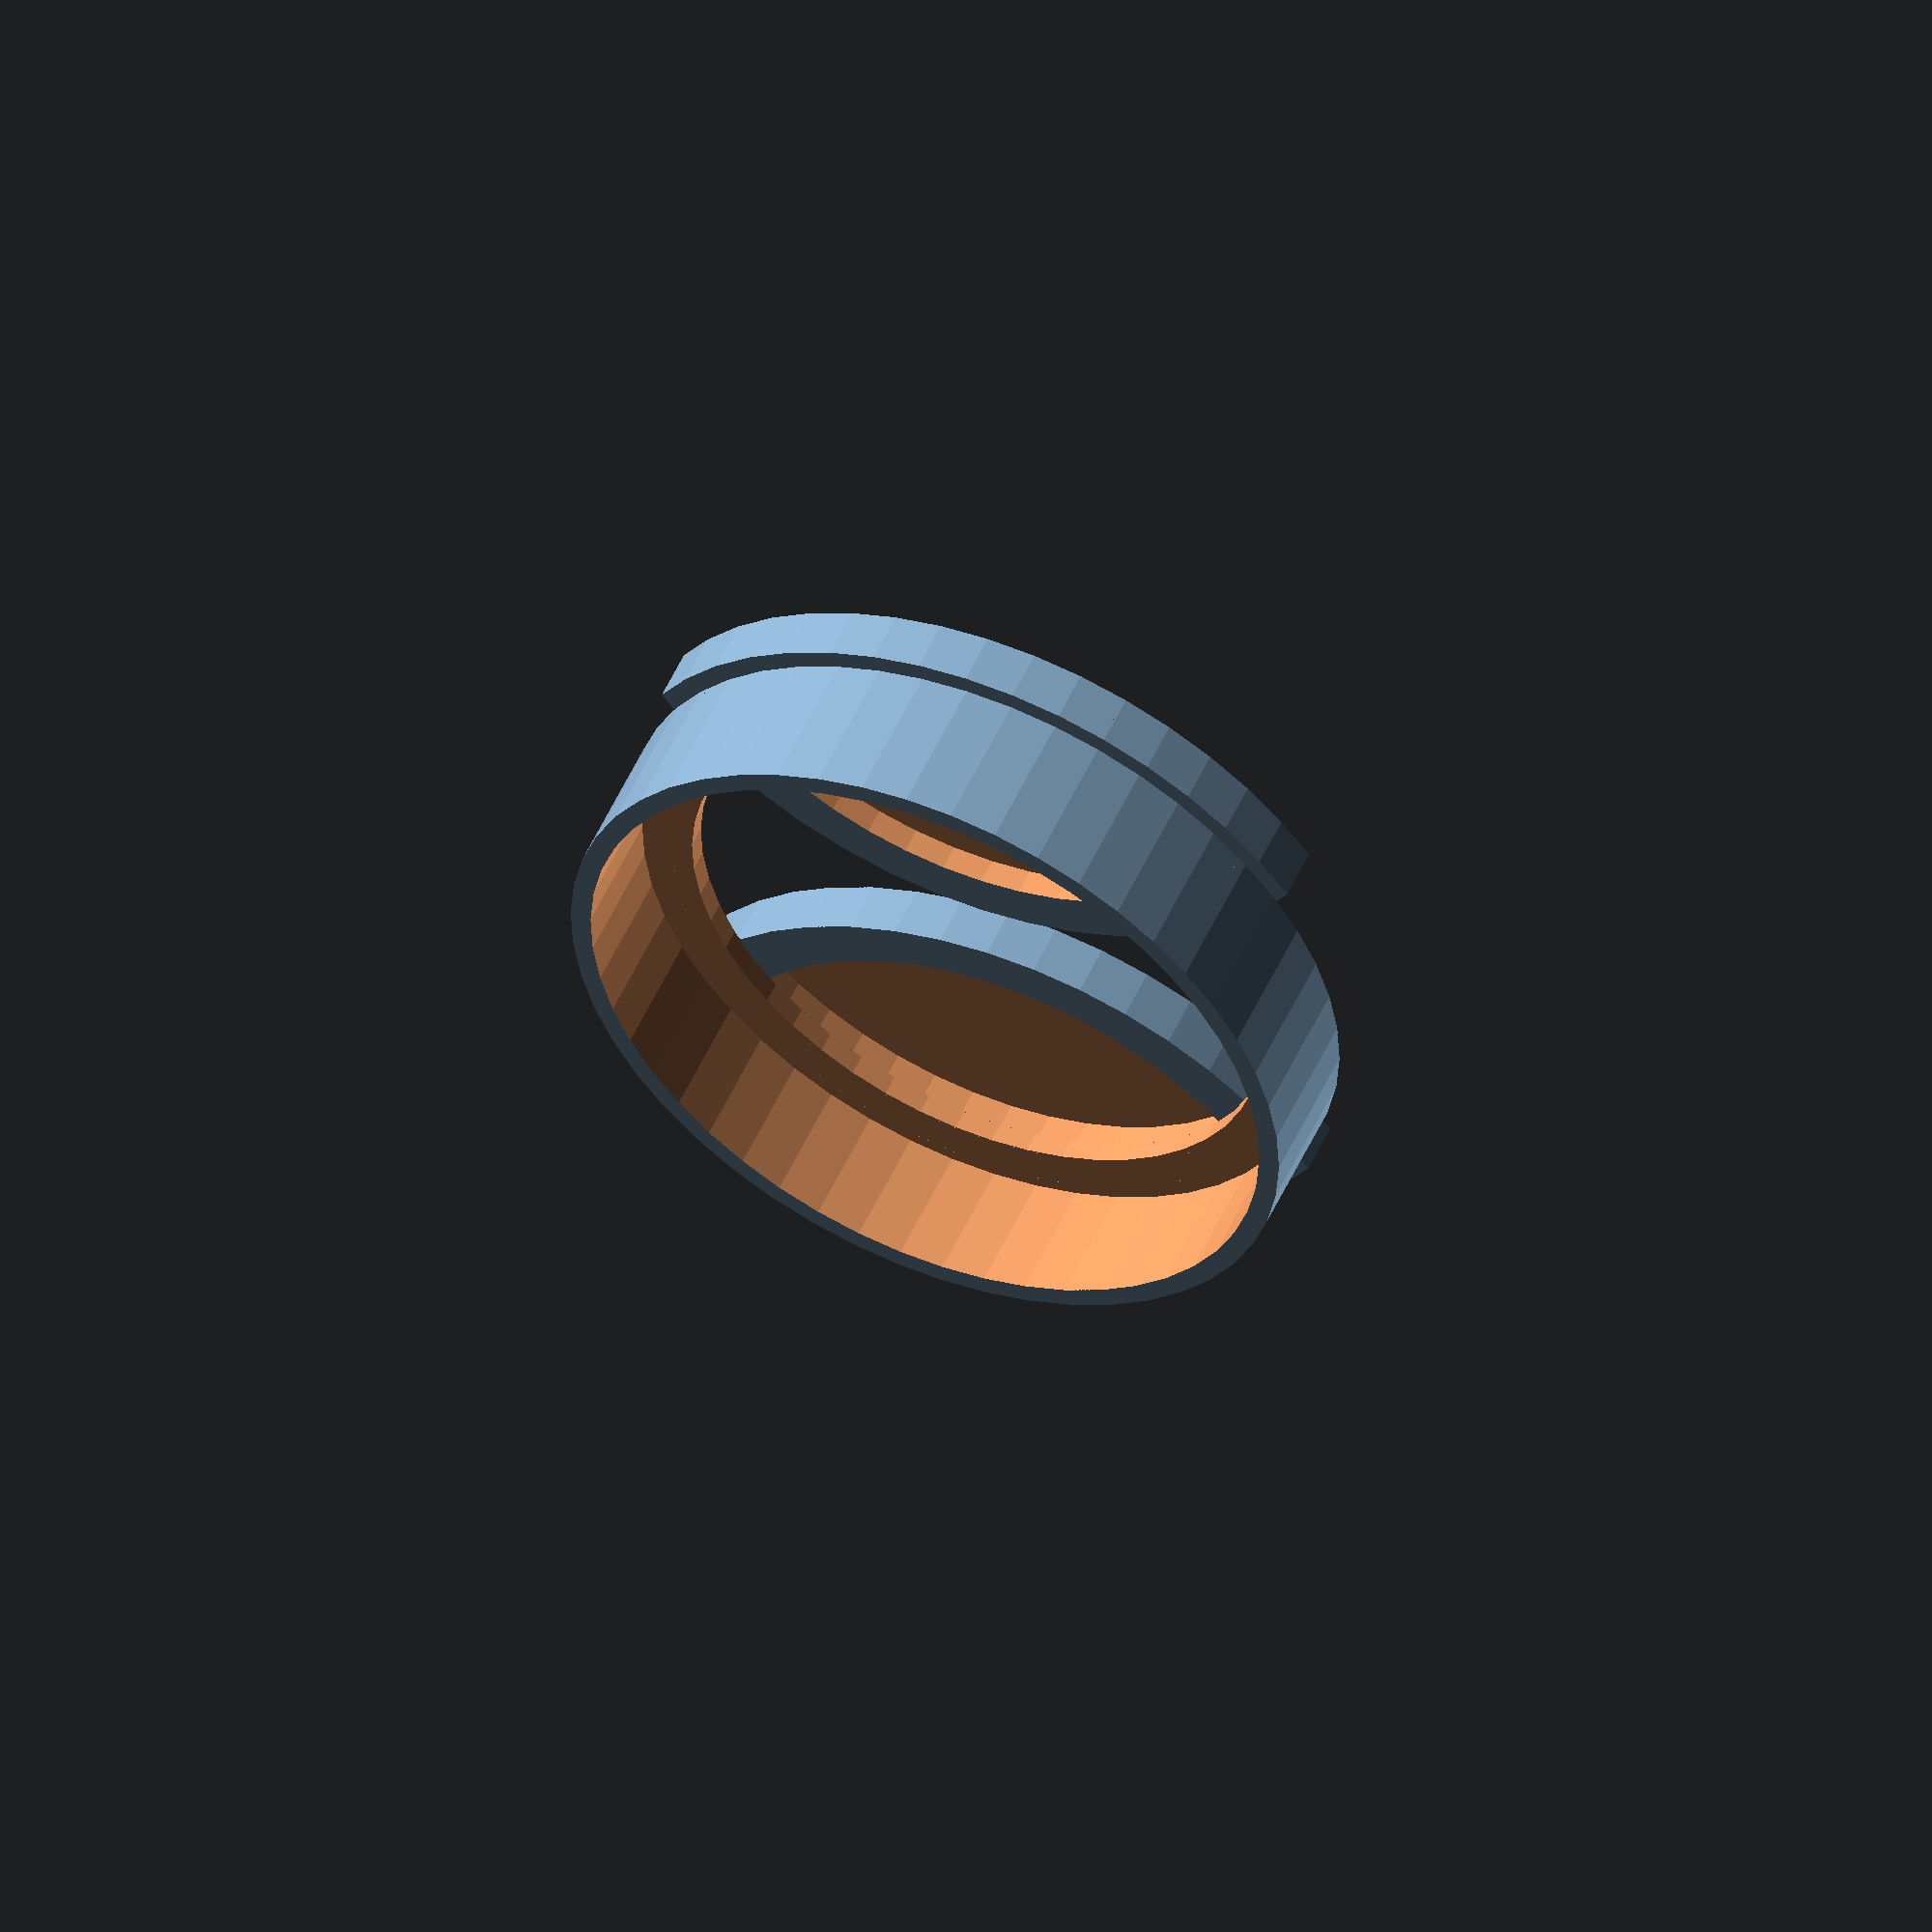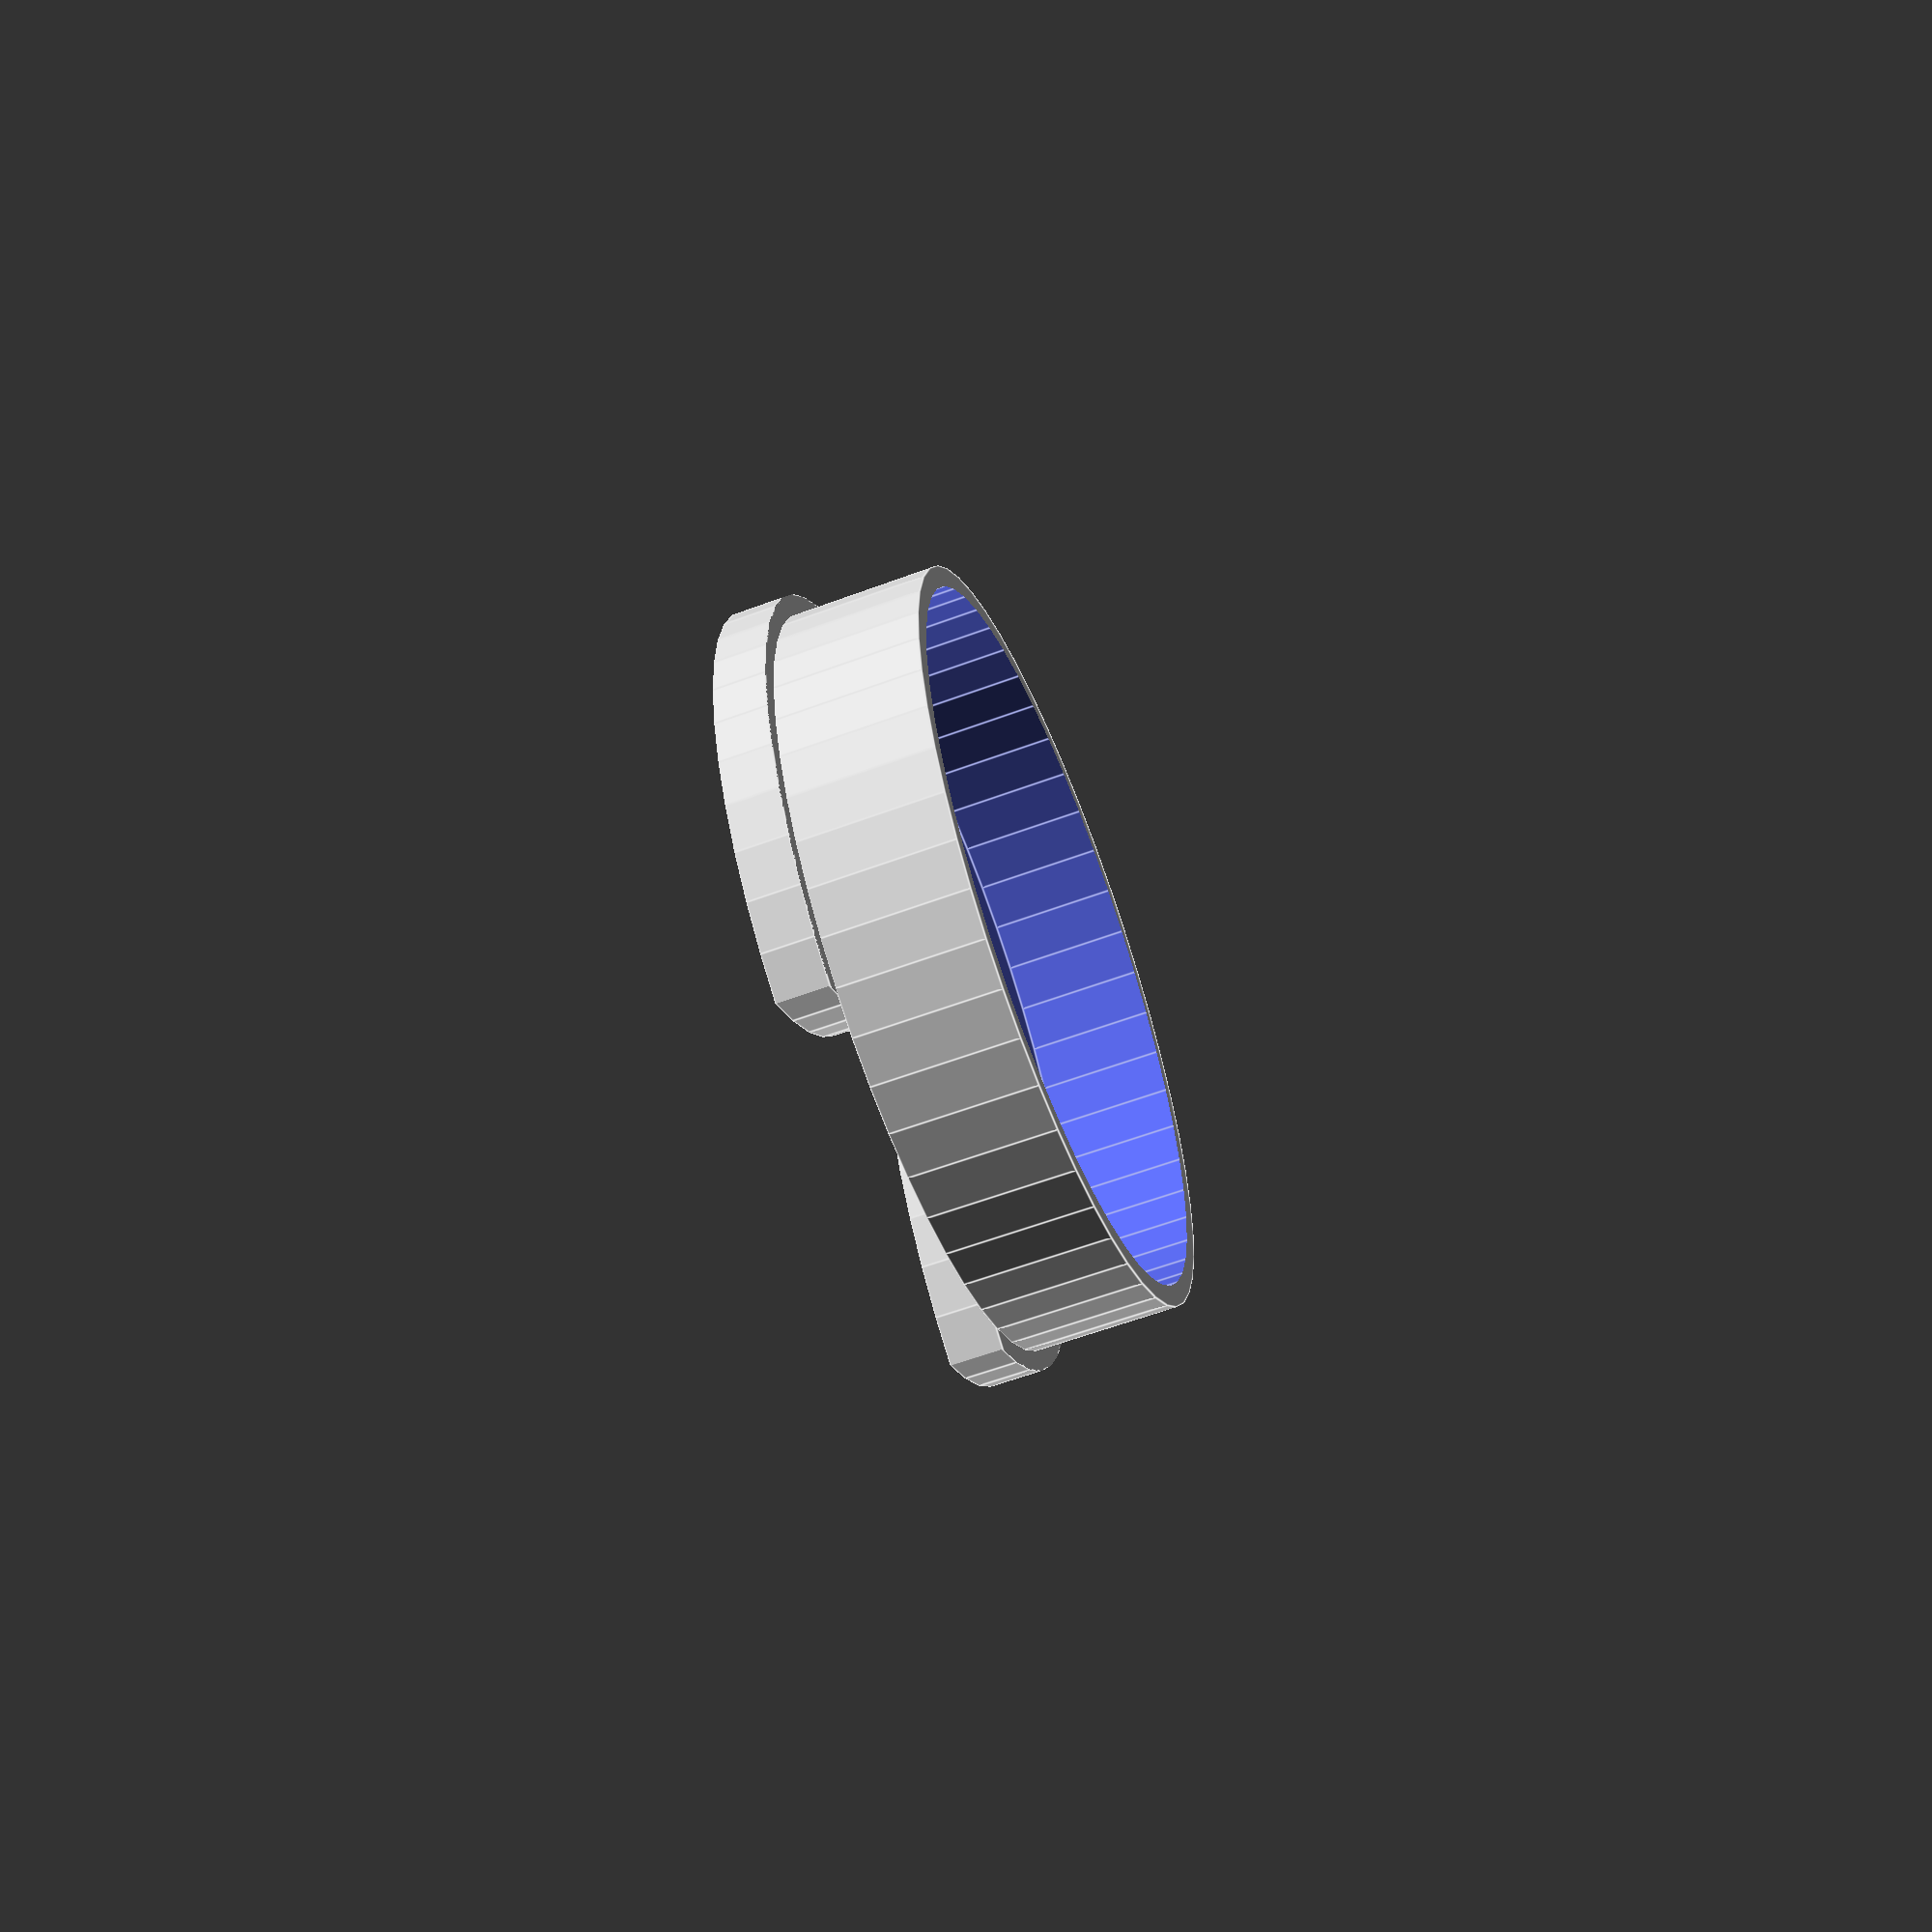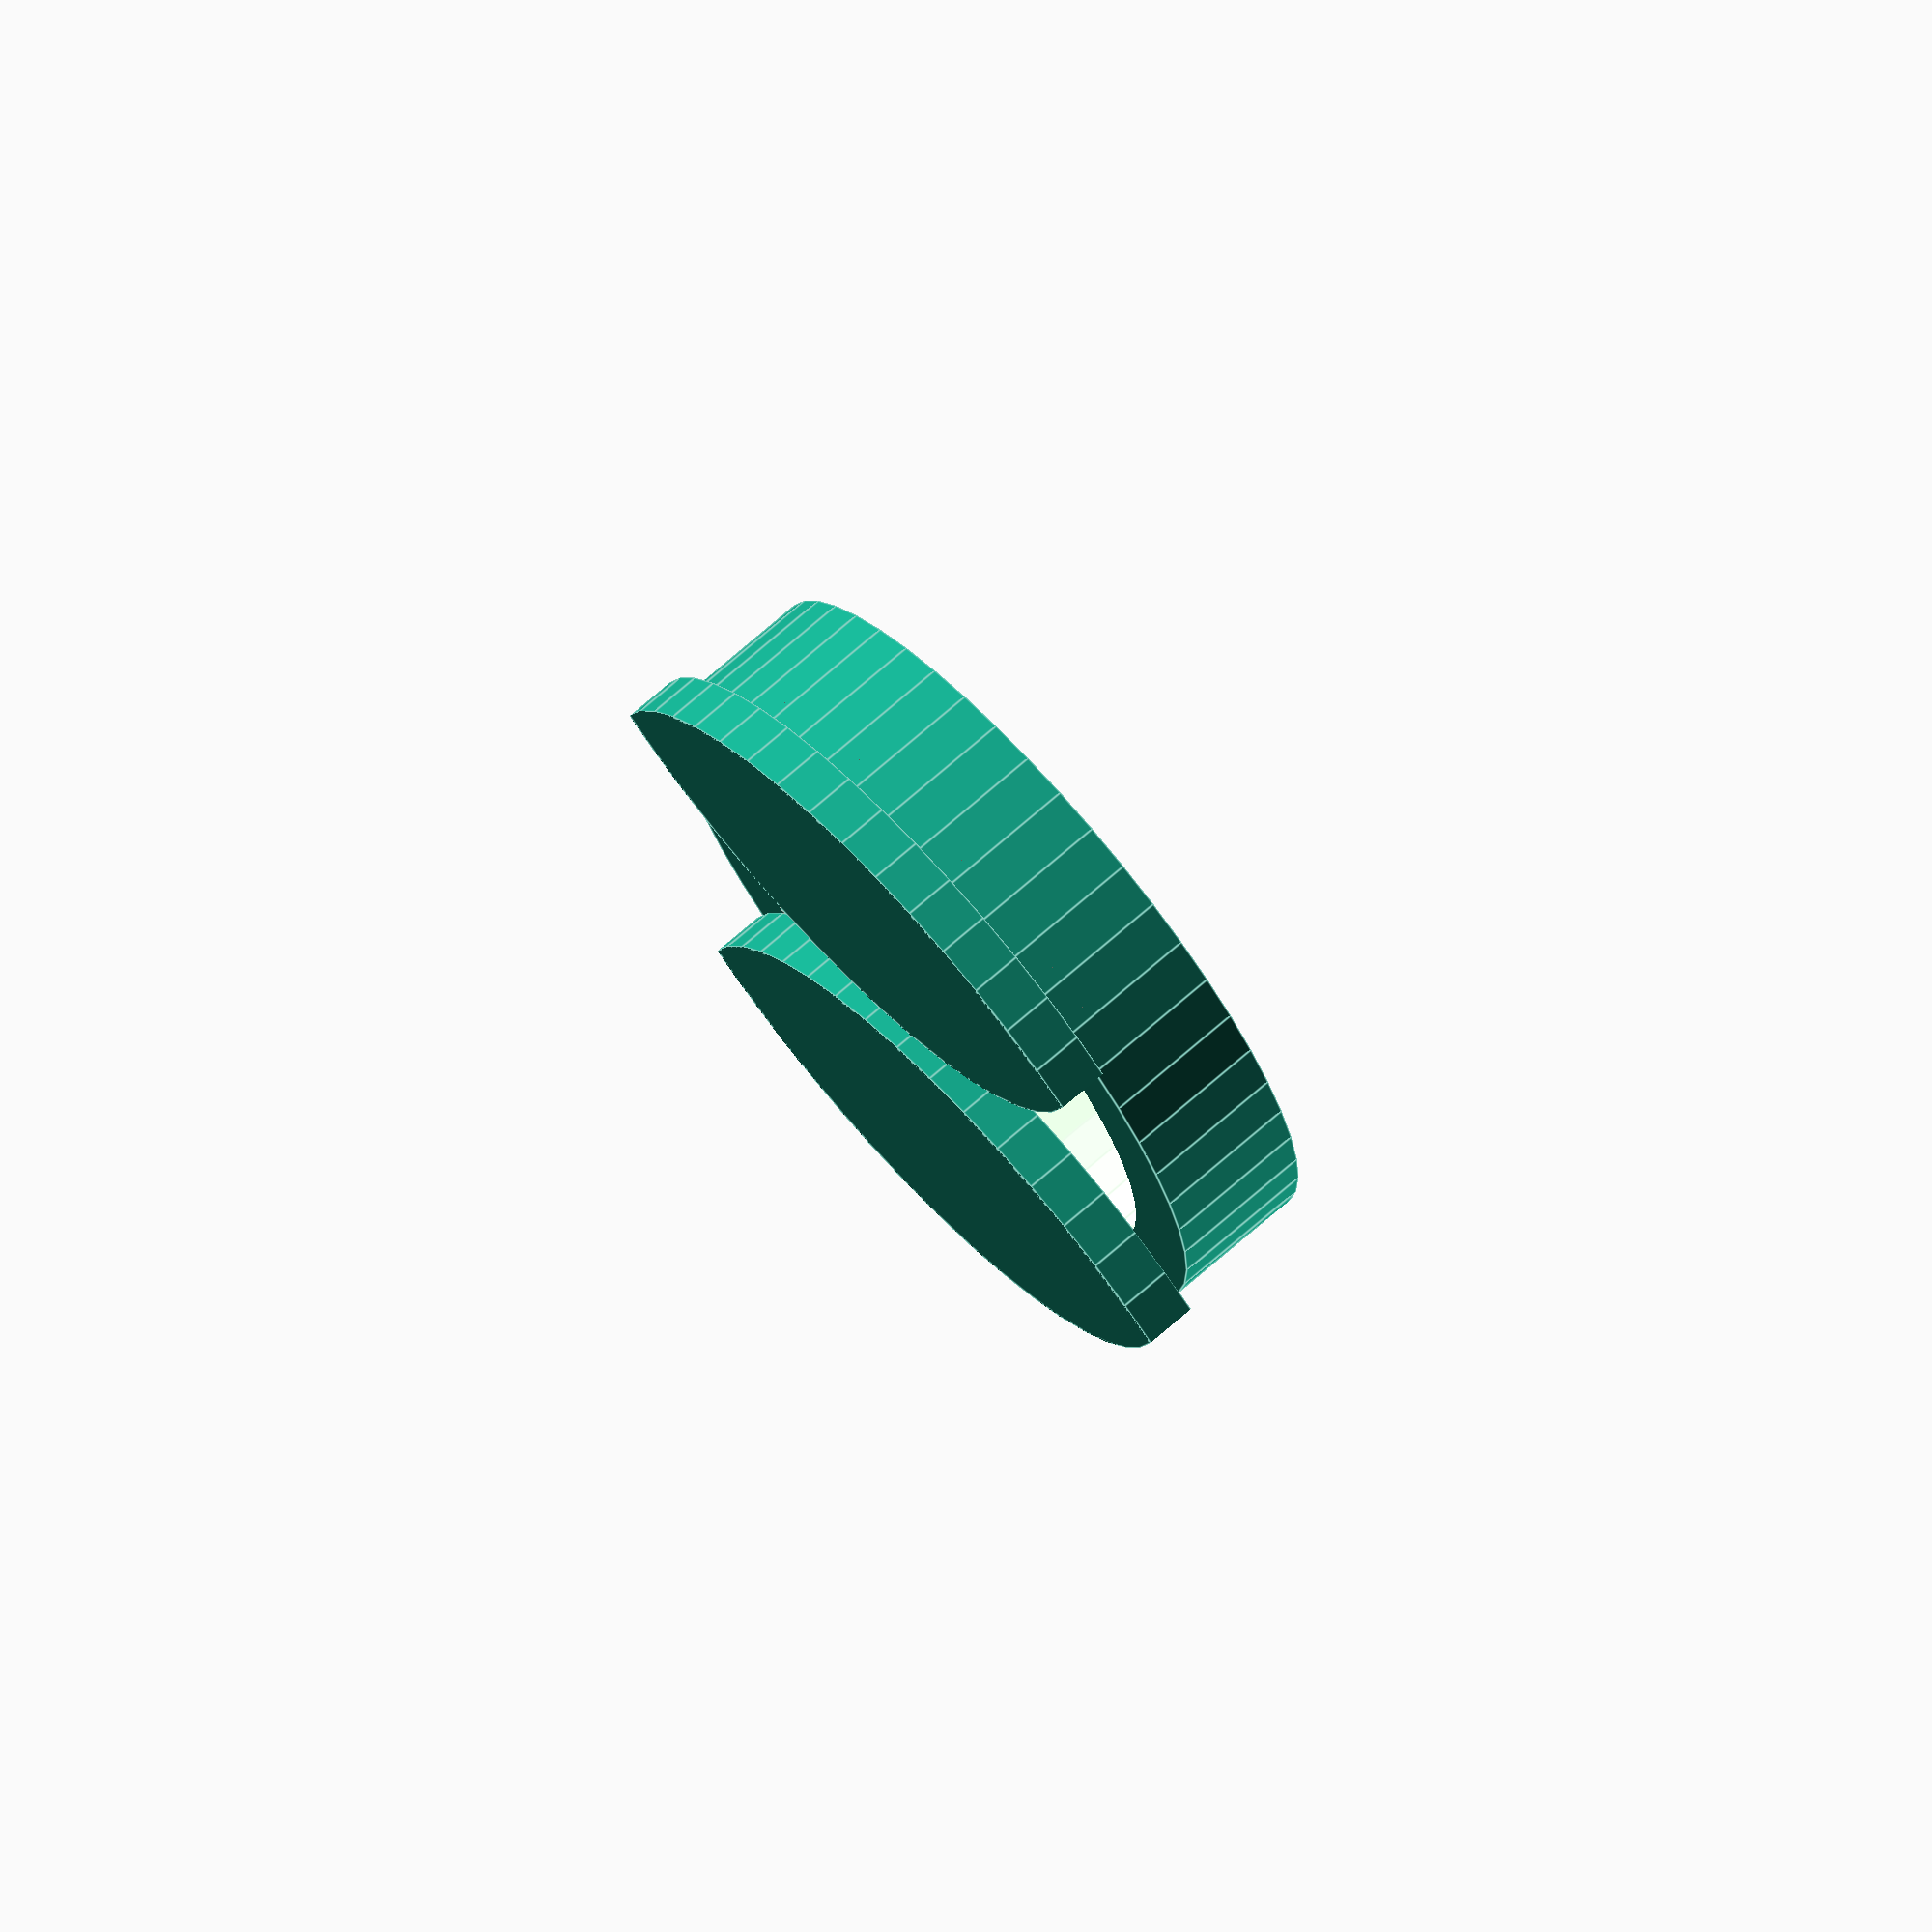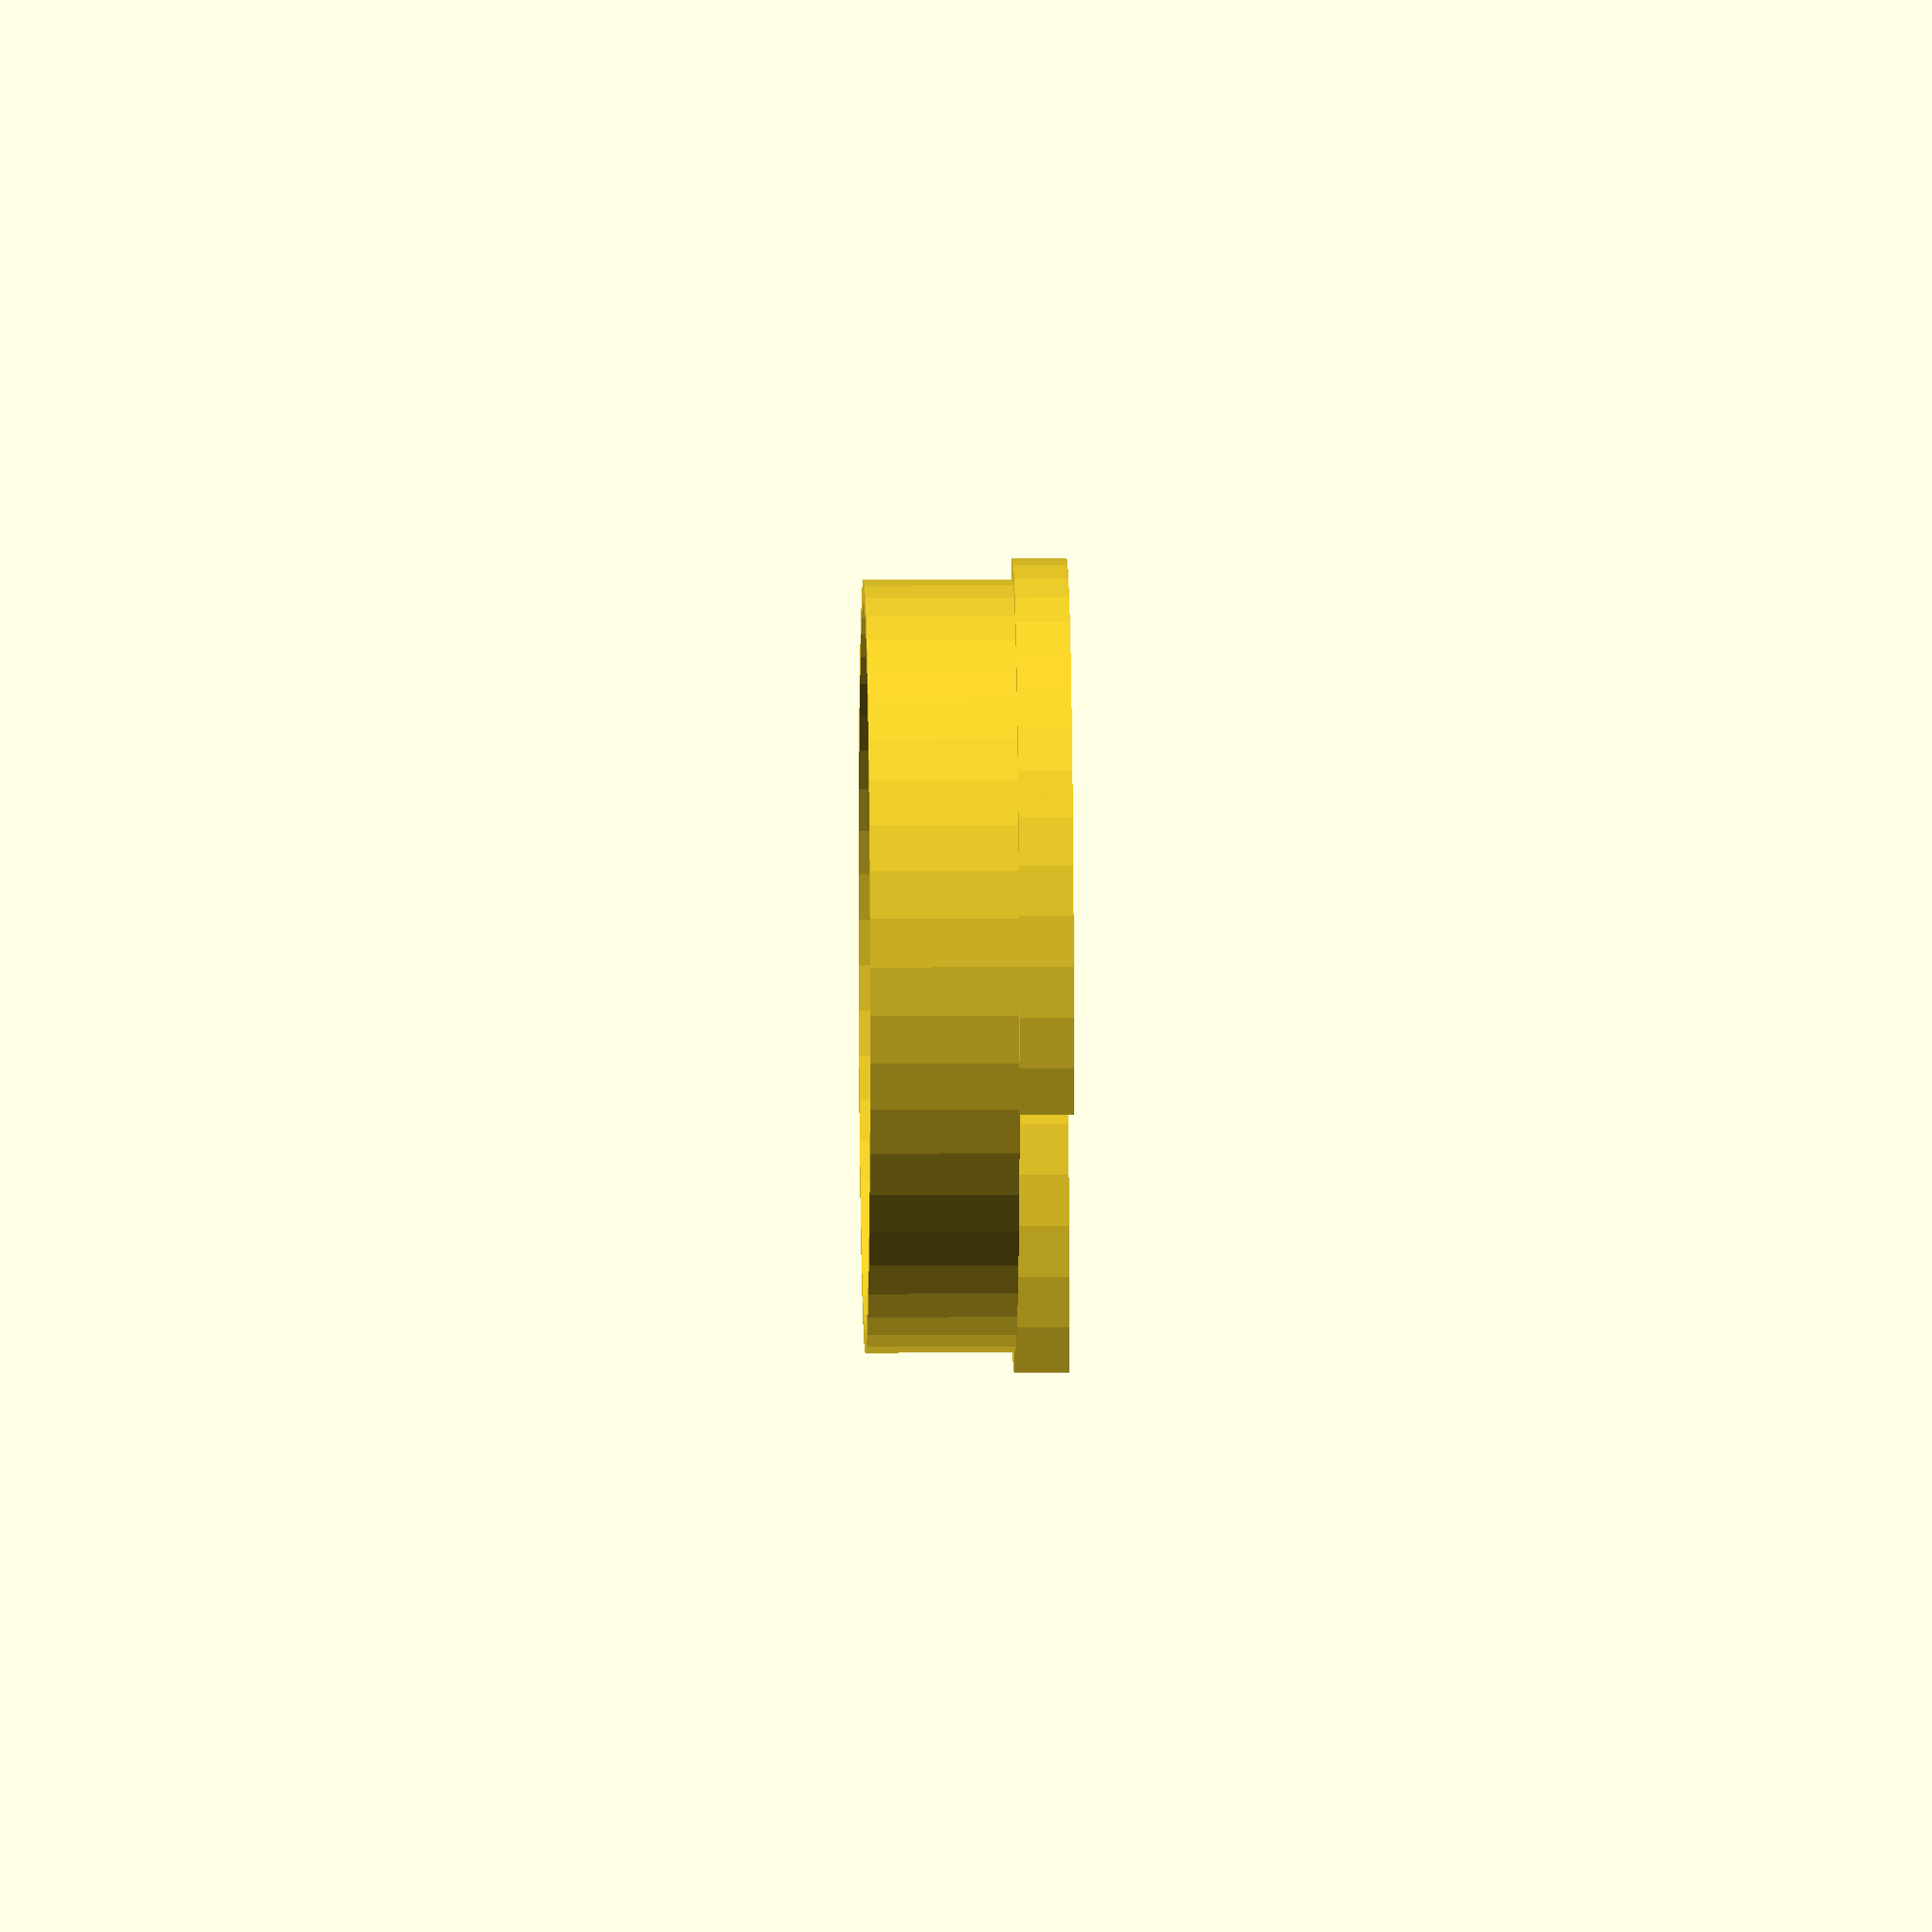
<openscad>
// Ant poison trap/buffer that matches the stuff made by ECOstyle in DK

outer_radius = 57 / 2.0;
default_thickness = 1.6;
stiffener_width = 4;
total_height = 15;
trap_outside_height = 4;
trap_depth = 2;
ledge_width = 4;


lid_grip_height = total_height - trap_outside_height;
trap_width = 27.5;


pad = 0.05;
$fn = 50;

// Build the walls
module walls() {
    // The stuff that goes into the lid
    difference() {
        cylinder( r = outer_radius, h = lid_grip_height );
        // Cut main hole
        translate([0,0,default_thickness]) {
            cylinder( r = outer_radius - default_thickness, h = lid_grip_height );
        }
        // Cut hole through to ground
        translate([0,0,-pad]) {
            cylinder( r = outer_radius - default_thickness - stiffener_width, h = lid_grip_height );
        }
    }
}

// Build a leaf/trap
module leaf( radius, width, thickness ) {
    intersection() {
        cylinder( r = radius, h = thickness );

        translate([radius*2 - width,0,0]) {
            cylinder( r = radius, h = thickness );
        }
    }
}

module single_trap(offset) {
    difference() {
        leaf( outer_radius + 1.5, trap_width, trap_outside_height );
        translate([-offset,0,trap_outside_height - trap_depth]) {
            leaf( outer_radius + 1.5 - 5.5, 17, trap_outside_height );
        }
    }
}

module traps() {
    single_trap( 1.5);
    mirror([1,0,0]) {
        single_trap( 1.5);
    }
}

// The whole trap

translate([0,0,trap_outside_height-pad]) {
    walls();
}
traps();


</openscad>
<views>
elev=127.2 azim=87.0 roll=156.1 proj=o view=wireframe
elev=58.1 azim=180.4 roll=291.3 proj=p view=edges
elev=289.6 azim=107.5 roll=228.5 proj=o view=edges
elev=350.2 azim=314.4 roll=89.1 proj=o view=wireframe
</views>
